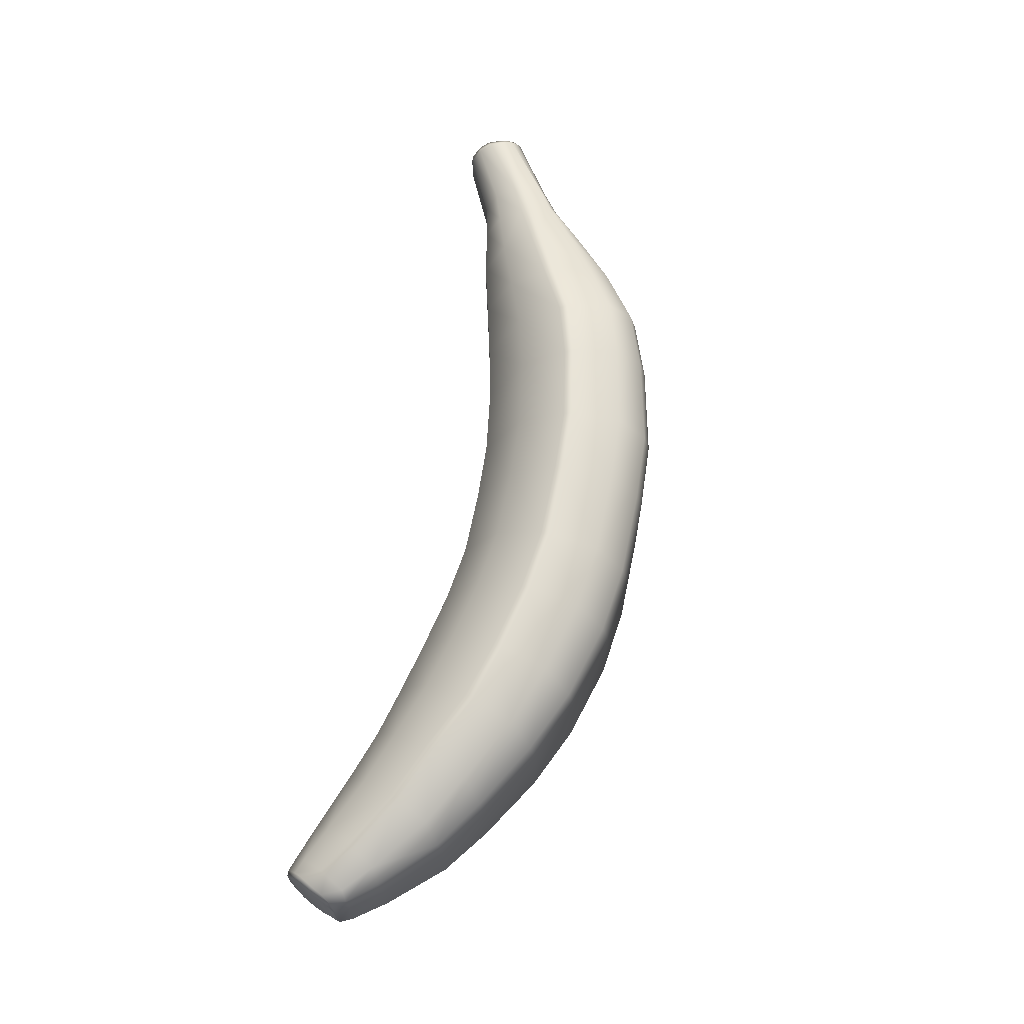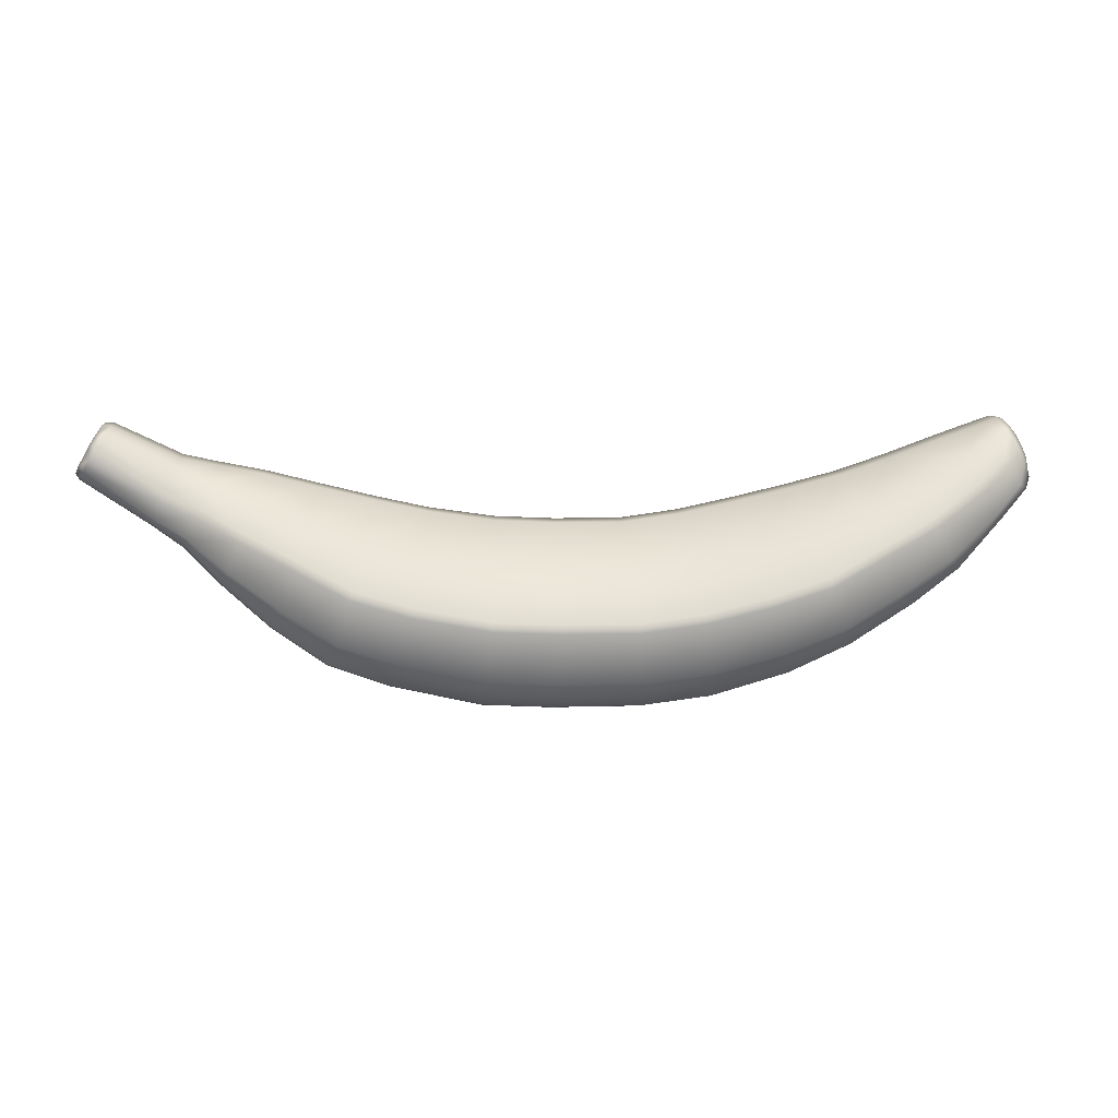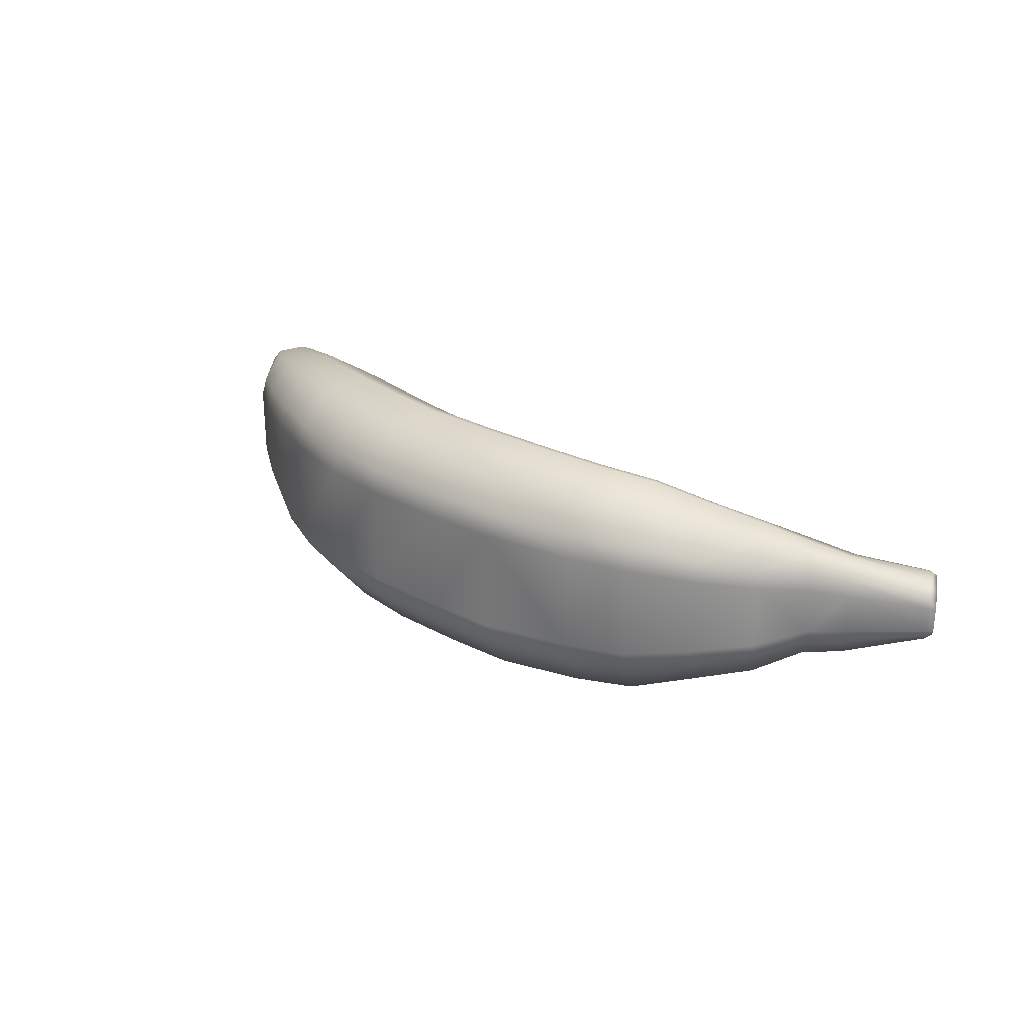
<metadata>
{"format":"obj","ext":"obj","renderer":"f3d","projection":"perspective","resolution":1024,"background":"white","views":[{"elev":65.8,"azim":-78.4,"up":"+Z"},{"elev":9.1,"azim":175.3,"up":"+Y"},{"elev":26.8,"azim":41.1,"up":"+Z"}]}
</metadata>
<code>
g Banana_GP
v -2.857 0.7647 0.1687
v -2.904 0.8472 0.1414
v -2.86 0.8988 0.2239
v -2.839 0.7847 0.2819
v -2.709 0.5661 0.1829
v -2.827 0.957 0.2664
v -2.692 0.6022 0.2926
v -2.39 0.2321 0.2433
v -2.375 0.2699 0.3725
v -2.078 0.01264 0.276
v -2.616 0.645 0.4281
v -2.784 0.8177 0.34
v -2.716 0.939 0.349
v -2.789 1.031 0.27
v -2.744 1.106 0.2538
v -2.524 0.798 0.4456
v -2.685 0.9877 0.3327
v -2.71 1.17 0.2042
v -2.064 0.05094 0.427
v -1.645 -0.244 0.3249
v -1.634 -0.2049 0.4811
v -1.228 -0.4275 0.3376
v -1.22 -0.387 0.4977
v -0.717 -0.5695 0.3491
v -0.713 -0.5281 0.5127
v -0.2642 -0.6244 0.3508
v -0.2619 -0.5829 0.515
v 0.322 -0.6249 0.3508
v 0.3213 -0.5832 0.5149
v 0.782 -0.5991 0.3489
v 0.7791 -0.5577 0.5126
v 1.389 -0.4642 0.3317
v 1.381 -0.4236 0.4898
v 1.782 -0.3242 0.3168
v 1.773 -0.2837 0.4699
v 2.146 -0.07816 0.2607
v 2.13 -0.04207 0.3964
v 2.46 0.2004 0.2167
v 2.448 0.24 0.3372
v 2.714 0.4408 0.193
v 2.702 0.4796 0.2925
v 2.917 0.5875 0.1603
v 2.887 0.609 0.2555
v 3.359 0.8743 0.1119
v 3.347 0.8978 0.1602
v 3.323 0.9363 0.2062
v 2.866 0.6395 0.3528
v 2.656 0.514 0.4076
v 2.819 0.7548 0.3575
v 3.278 1.007 0.2506
v 2.389 0.321 0.4931
v 2.06 0.09163 0.5865
v 2.317 0.5198 0.5129
v 1.703 -0.1215 0.6983
v 2.795 0.8066 0.3421
v 3.235 1.088 0.261
v 3.186 1.167 0.2177
v 2.6 0.6558 0.4189
v 2.751 0.9407 0.2762
v 3.145 1.225 0.122
v 2.577 0.7087 0.4041
v 1.975 0.3539 0.6156
v 1.317 -0.2479 0.7299
v 2.296 0.5736 0.4974
v 1.947 0.4035 0.6027
v 1.619 0.1749 0.7353
v 2.238 0.7743 0.3812
v 2.525 0.867 0.3234
v 1.595 0.2273 0.722
v 2.707 1.014 0.1367
v 0.7539 -0.3633 0.7632
v 0.3094 -0.3864 0.7667
v 0.7234 -0.02815 0.8047
v 1.239 0.06457 0.77
v -0.2421 -0.387 0.7667
v 1.225 0.1199 0.7561
v 2.707 1.014 -0.08171
v 3.145 1.225 -0.06702
v 3.186 1.167 -0.1641
v 0.7181 0.02886 0.7906
v 0.2952 -0.04831 0.8083
v -0.6781 -0.3337 0.7635
v 0.2936 0.008705 0.7944
v -0.2183 -0.05013 0.8082
v -1.154 -0.2104 0.7419
v -0.214 0.006881 0.7944
v -0.636 0.001603 0.8051
v -1.554 -0.05915 0.7144
v -0.6285 0.05842 0.791
v -1.075 0.1034 0.7829
v -1.969 0.1719 0.6323
v -1.058 0.1581 0.7692
v -1.457 0.2177 0.7516
v -2.283 0.3609 0.5467
v -1.854 0.4187 0.6641
v -2.174 0.5717 0.5701
v -1.438 0.2722 0.738
v -1.823 0.4665 0.6509
v -2.484 0.8397 0.4345
v -2.146 0.6218 0.5556
v -2.409 1.009 0.3354
v -2.628 1.124 0.2618
v -2.57 1.195 0.1051
v -2.677 1.234 0.09096
v -2.677 1.234 -0.09092
v -2.334 1.112 0.1046
v -2.57 1.195 -0.105
v -2.71 1.17 -0.2054
v -1.731 0.6998 0.4925
v -2.056 0.8321 0.4234
v -1.965 0.9774 0.1051
v -2.334 1.112 -0.1055
v -1.638 0.8682 0.1051
v -1.363 0.5577 0.5557
v -1.965 0.9774 -0.105
v -2.409 1.008 -0.337
v -2.628 1.124 -0.2632
v -1.288 0.779 0.1051
v -0.9971 0.4597 0.5784
v -2.685 0.9877 -0.3328
v -2.744 1.106 -0.2539
v -2.789 1.031 -0.27
v -2.484 0.8397 -0.4344
v -2.716 0.939 -0.349
v -2.827 0.957 -0.267
v -1.638 0.8682 -0.105
v -0.5921 0.37 0.5942
v -0.1918 0.3182 0.5967
v 0.2816 0.3196 0.5967
v 0.692 0.3394 0.5939
v 1.163 0.4166 0.5689
v 0.6657 0.5858 0.1051
v 0.2695 0.5664 0.1051
v -0.1694 0.5655 0.1051
v -0.5552 0.6175 0.1051
v 1.531 0.5113 0.5442
v -0.9354 0.6974 0.1051
v -1.288 0.779 -0.105
v -0.9354 0.6974 -0.105
v -0.5552 0.6175 -0.105
v 1.889 0.6446 0.4576
v -0.1694 0.5655 -0.105
v 0.2695 0.5664 -0.105
v -1.363 0.5577 -0.5571
v -0.9971 0.4597 -0.5763
v -0.5921 0.37 -0.5899
v -0.1918 0.3181 -0.5935
v 0.2816 0.3195 -0.5935
v -1.731 0.6998 -0.4939
v -2.056 0.8321 -0.4248
v -2.146 0.6218 -0.5556
v -1.823 0.4665 -0.6509
v -1.438 0.2722 -0.7379
v -2.524 0.798 -0.4457
v -2.174 0.5716 -0.5701
v -2.616 0.645 -0.4288
v -1.058 0.1581 -0.7644
v -1.854 0.4187 -0.664
v -2.784 0.8177 -0.3407
v -2.839 0.7847 -0.2818
v -2.86 0.8988 -0.2239
v -2.904 0.8472 -0.1414
v -2.692 0.6022 -0.2926
v -2.857 0.7647 -0.1686
v -2.857 0.7647 0.1687
v -2.904 0.8472 0.1414
v -2.709 0.5661 0.1829
v -2.709 0.5661 -0.1828
v -2.39 0.2321 0.2433
v -2.375 0.2699 -0.3724
v -2.39 0.2321 -0.2431
v -2.078 0.01264 0.276
v -2.283 0.3609 -0.5472
v -2.078 0.01264 -0.284
v -1.645 -0.244 0.3249
v -2.064 0.05094 -0.427
v -1.969 0.1719 -0.6329
v -1.645 -0.244 -0.3247
v -1.228 -0.4275 0.3376
v -1.634 -0.2049 -0.4811
v -1.554 -0.05915 -0.7149
v -1.228 -0.4275 -0.3375
v -0.717 -0.5695 0.3491
v -1.22 -0.387 -0.4976
v -1.457 0.2177 -0.7516
v -0.717 -0.5695 -0.3482
v -0.2642 -0.6244 0.3508
v -0.713 -0.5281 -0.5114
v -1.154 -0.2104 -0.7399
v -1.075 0.1034 -0.7782
v -0.2642 -0.6244 -0.3503
v 0.322 -0.6249 0.3508
v -0.2619 -0.5829 -0.514
v -0.6781 -0.3337 -0.759
v -0.6285 0.05842 -0.7831
v 0.322 -0.6249 -0.3503
v 0.782 -0.5991 0.3489
v 0.3213 -0.5832 -0.514
v -0.2421 -0.387 -0.7634
v -0.636 0.001603 -0.7971
v -0.2139 0.006881 -0.7881
v -0.2183 -0.05013 -0.8019
v 0.2936 0.008705 -0.7881
v 0.3095 -0.3864 -0.7634
v 0.779 -0.5577 -0.5125
v 0.2952 -0.04831 -0.802
v 0.718 0.02877 -0.7874
v 0.7538 -0.3633 -0.762
v 0.7233 -0.02815 -0.8015
v 0.782 -0.5991 -0.3487
v 1.317 -0.2479 -0.7305
v 1.389 -0.4642 -0.3315
v 1.389 -0.4642 0.3317
v 1.782 -0.3242 0.3168
v 1.381 -0.4235 -0.4898
v 1.782 -0.3242 -0.3167
v 2.146 -0.07816 0.2607
v 1.773 -0.2837 -0.47
v 2.146 -0.07816 -0.2605
v 2.46 0.2004 0.2167
v 2.13 -0.04207 -0.3963
v 1.703 -0.1215 -0.699
v 1.239 0.06457 -0.7701
v 1.225 0.1199 -0.7562
v 2.46 0.2004 -0.2166
v 2.448 0.2399 -0.3371
v 2.06 0.09163 -0.5871
v 1.619 0.1749 -0.7353
v 1.595 0.2273 -0.722
v 1.163 0.4166 -0.5703
v 2.714 0.4409 -0.1153
v 2.714 0.4408 0.193
v 2.917 0.5875 0.1603
v 2.702 0.4796 -0.215
v 0.692 0.3394 -0.5929
v 0.6657 0.5858 -0.105
v 1.1 0.6492 0.1051
v 1.1 0.6492 -0.105
v 1.467 0.7311 0.1051
v 1.531 0.5113 -0.5456
v 1.467 0.7311 -0.105
v 1.83 0.8209 0.105
v 1.947 0.4035 -0.6027
v 1.889 0.6446 -0.459
v 1.83 0.8209 -0.105
v 2.18 0.91 0.1051
v 1.975 0.3539 -0.6156
v 2.296 0.5736 -0.4974
v 2.238 0.7743 -0.3826
v 2.18 0.91 -0.105
v 2.472 0.9627 0.1427
v 2.472 0.963 -0.0652
v 2.525 0.8673 -0.2473
v 2.751 0.9406 -0.2227
v 2.795 0.8066 -0.2872
v 3.235 1.088 -0.206
v 2.576 0.7089 -0.3266
v 2.819 0.7548 -0.3026
v 3.278 1.007 -0.1956
v 3.323 0.9363 -0.1519
v 2.317 0.5198 -0.5129
v 2.6 0.6559 -0.3412
v 2.866 0.6395 -0.2985
v 2.389 0.3209 -0.4937
v 2.656 0.514 -0.3306
v 2.887 0.609 -0.2004
v 3.347 0.8978 -0.1053
v 2.917 0.5875 -0.1052
v 3.359 0.8743 -0.05704
v 3.359 0.8743 0.1119
v 3.235 1.088 -0.206
v 3.232 1.179 -0.1365
v 3.186 1.167 -0.1641
v 3.145 1.225 -0.06702
v 3.268 1.118 -0.1731
v 3.278 1.007 -0.1956
v 3.205 1.228 -0.05301
v 3.205 1.228 0.1079
v 3.145 1.225 0.122
v 3.232 1.179 0.1901
v 3.186 1.167 0.2177
v 3.235 1.088 0.261
v 3.268 1.118 0.228
v 3.306 1.047 0.2201
v 3.278 1.007 0.2506
v 3.306 1.047 -0.1651
v 3.351 0.9782 0.1843
v 3.323 0.9363 0.2062
v 3.347 0.8978 0.1602
v 3.351 0.9782 -0.13
v 3.323 0.9363 -0.1519
v 3.347 0.8978 -0.1053
v 3.373 0.9347 0.1411
v 3.373 0.9347 -0.08622
v 3.359 0.8743 -0.05704
v 3.386 0.9121 0.09835
v 3.359 0.8743 0.1119
v 3.386 0.9121 -0.04351
v -2.744 1.106 0.2538
v -2.746 1.188 0.1787
v -2.71 1.17 0.2042
v -2.677 1.234 0.09096
v -2.78 1.129 0.2223
v -2.789 1.031 0.27
v -2.716 1.234 0.0899
v -2.716 1.234 -0.08996
v -2.677 1.234 -0.09092
v -2.746 1.188 -0.1799
v -2.71 1.17 -0.2054
v -2.744 1.106 -0.2539
v -2.78 1.129 -0.2223
v -2.817 1.055 -0.2364
v -2.789 1.031 -0.27
v -2.817 1.055 0.2364
v -2.847 0.9864 -0.2337
v -2.827 0.957 -0.267
v -2.86 0.8988 -0.2239
v -2.847 0.9864 0.2332
v -2.827 0.957 0.2664
v -2.86 0.8988 0.2239
v -2.87 0.9263 -0.196
v -2.87 0.9263 0.196
v -2.904 0.8472 0.1414
v -2.898 0.8746 0.1326
v -2.904 0.8472 -0.1414
v -2.898 0.8746 -0.1326
g Banana_GP_0
f 3 2 1
f 4 3 1
f 4 1 5
f 6 3 4
f 7 4 5
f 7 5 8
f 9 7 8
f 9 8 10
f 4 7 11
f 11 7 9
f 12 6 4
f 12 4 11
f 12 13 6
f 13 14 6
f 15 14 13
f 13 12 16
f 12 11 16
f 17 15 13
f 17 13 16
f 18 15 17
f 19 9 10
f 10 20 19
f 20 21 19
f 20 22 21
f 22 23 21
f 22 24 23
f 24 25 23
f 25 24 26
f 27 25 26
f 27 26 28
f 29 27 28
f 28 30 29
f 30 31 29
f 31 30 32
f 33 31 32
f 33 32 34
f 35 33 34
f 34 36 35
f 36 37 35
f 36 38 37
f 38 39 37
f 39 38 40
f 41 39 40
f 41 40 42
f 43 41 42
f 42 44 43
f 44 45 43
f 43 45 46
f 41 43 47
f 47 43 46
f 39 41 48
f 48 41 47
f 47 46 49
f 48 47 49
f 46 50 49
f 39 51 37
f 51 39 48
f 51 52 37
f 37 52 35
f 51 48 53
f 51 53 52
f 52 54 35
f 35 54 33
f 49 50 55
f 50 56 55
f 55 56 57
f 58 48 49
f 48 58 53
f 59 55 57
f 59 57 60
f 55 61 49
f 61 58 49
f 61 55 59
f 53 62 52
f 52 62 54
f 54 63 33
f 31 33 63
f 64 53 58
f 61 64 58
f 53 64 65
f 62 53 65
f 62 66 54
f 54 66 63
f 67 64 61
f 64 67 65
f 68 61 59
f 68 67 61
f 62 65 69
f 66 62 69
f 68 59 70
f 70 59 60
f 71 31 63
f 31 71 29
f 71 72 29
f 29 72 27
f 71 63 73
f 71 73 72
f 66 74 63
f 63 74 73
f 72 75 27
f 27 75 25
f 76 74 66
f 69 76 66
f 70 60 77
f 60 78 77
f 77 78 79
f 80 73 74
f 76 80 74
f 73 81 72
f 72 81 75
f 75 82 25
f 25 82 23
f 73 80 83
f 81 73 83
f 81 84 75
f 75 84 82
f 82 85 23
f 23 85 21
f 83 86 81
f 86 84 81
f 84 87 82
f 82 87 85
f 85 88 21
f 21 88 19
f 86 89 84
f 89 87 84
f 87 90 85
f 85 90 88
f 88 91 19
f 19 91 9
f 87 89 92
f 90 87 92
f 90 93 88
f 88 93 91
f 91 94 9
f 94 11 9
f 91 95 94
f 93 95 91
f 94 96 11
f 95 96 94
f 96 16 11
f 93 90 97
f 90 92 97
f 95 93 98
f 93 97 98
f 99 16 96
f 99 17 16
f 100 96 95
f 100 99 96
f 98 100 95
f 17 99 101
f 101 99 100
f 102 17 101
f 102 18 17
f 102 103 18
f 103 104 18
f 105 104 103
f 103 102 106
f 102 101 106
f 107 105 103
f 103 106 107
f 108 105 107
f 98 109 100
f 110 101 100
f 109 110 100
f 111 106 101
f 110 111 101
f 106 112 107
f 112 106 111
f 113 111 110
f 109 113 110
f 114 109 98
f 97 114 98
f 115 112 111
f 115 111 113
f 112 116 107
f 116 112 115
f 117 108 107
f 116 117 107
f 118 113 109
f 114 118 109
f 119 114 97
f 92 119 97
f 117 120 108
f 120 121 108
f 122 121 120
f 123 120 117
f 116 123 117
f 124 122 120
f 124 120 123
f 125 122 124
f 126 113 118
f 126 115 113
f 127 119 92
f 89 127 92
f 128 127 89
f 86 128 89
f 128 86 129
f 86 83 129
f 130 129 83
f 80 130 83
f 130 80 131
f 80 76 131
f 130 132 129
f 130 131 132
f 128 129 133
f 132 133 129
f 128 134 127
f 134 128 133
f 127 135 119
f 134 135 127
f 136 131 76
f 69 136 76
f 135 137 119
f 119 137 114
f 137 118 114
f 118 137 138
f 138 126 118
f 137 135 139
f 137 139 138
f 140 135 134
f 135 140 139
f 141 136 69
f 65 141 69
f 67 141 65
f 142 140 134
f 142 134 133
f 143 142 133
f 133 132 143
f 138 144 126
f 139 145 138
f 145 144 138
f 140 146 139
f 146 145 139
f 140 142 147
f 146 140 147
f 142 143 148
f 147 142 148
f 144 149 126
f 126 149 115
f 149 150 115
f 150 116 115
f 150 151 116
f 151 123 116
f 149 152 150
f 152 151 150
f 144 153 149
f 153 152 149
f 154 123 151
f 154 124 123
f 155 151 152
f 155 154 151
f 124 154 156
f 156 154 155
f 157 153 144
f 145 157 144
f 158 152 153
f 158 155 152
f 159 124 156
f 159 125 124
f 159 160 125
f 160 161 125
f 162 161 160
f 160 159 163
f 159 156 163
f 164 162 160
f 164 160 163
f 162 164 165
f 166 162 165
f 165 164 167
f 164 168 167
f 168 164 163
f 167 168 169
f 170 163 156
f 168 163 170
f 168 171 169
f 171 168 170
f 169 171 172
f 173 170 156
f 173 156 155
f 171 174 172
f 172 174 175
f 171 170 176
f 176 170 173
f 174 171 176
f 177 173 155
f 177 176 173
f 158 177 155
f 174 178 175
f 175 178 179
f 176 180 174
f 180 176 177
f 180 178 174
f 181 177 158
f 181 180 177
f 178 182 179
f 179 182 183
f 180 184 178
f 184 180 181
f 184 182 178
f 185 181 158
f 185 158 153
f 153 157 185
f 182 186 183
f 183 186 187
f 184 188 182
f 188 186 182
f 189 184 181
f 189 181 185
f 188 184 189
f 157 190 185
f 190 189 185
f 186 191 187
f 187 191 192
f 186 188 193
f 191 186 193
f 194 188 189
f 194 189 190
f 188 194 193
f 157 195 190
f 195 157 145
f 146 195 145
f 191 196 192
f 192 196 197
f 193 198 191
f 198 196 191
f 194 199 193
f 193 199 198
f 200 194 190
f 195 200 190
f 194 200 199
f 195 146 201
f 200 195 201
f 146 147 201
f 200 202 199
f 202 200 201
f 201 147 203
f 201 203 202
f 147 148 203
f 199 204 198
f 199 202 204
f 198 205 196
f 198 204 205
f 203 206 202
f 202 206 204
f 203 148 207
f 203 207 206
f 204 206 208
f 204 208 205
f 206 209 208
f 207 209 206
f 205 210 196
f 196 210 197
f 208 211 205
f 208 209 211
f 210 212 197
f 212 213 197
f 213 212 214
f 210 205 215
f 211 215 205
f 212 210 215
f 212 216 214
f 214 216 217
f 212 215 218
f 218 215 211
f 216 212 218
f 216 219 217
f 217 219 220
f 218 221 216
f 221 219 216
f 222 218 211
f 221 218 222
f 222 211 223
f 209 223 211
f 223 209 224
f 209 207 224
f 219 225 220
f 221 226 219
f 226 225 219
f 227 221 222
f 226 221 227
f 228 222 223
f 227 222 228
f 223 224 229
f 228 223 229
f 230 224 207
f 229 224 230
f 225 231 220
f 231 232 220
f 232 231 233
f 225 226 234
f 231 225 234
f 235 230 207
f 148 235 207
f 148 143 235
f 143 236 235
f 235 236 230
f 132 236 143
f 236 132 237
f 131 237 132
f 236 238 230
f 238 236 237
f 239 237 131
f 238 237 239
f 136 239 131
f 240 230 238
f 240 229 230
f 241 238 239
f 241 240 238
f 242 239 136
f 241 239 242
f 141 242 136
f 243 229 240
f 228 229 243
f 244 240 241
f 244 243 240
f 245 241 242
f 245 244 241
f 246 242 141
f 242 246 245
f 67 246 141
f 247 228 243
f 247 227 228
f 248 243 244
f 243 248 247
f 249 244 245
f 249 248 244
f 246 250 245
f 250 249 245
f 251 246 67
f 250 246 251
f 68 251 67
f 251 68 70
f 252 251 70
f 252 250 251
f 77 252 70
f 249 250 253
f 250 252 253
f 249 253 248
f 252 77 254
f 253 252 254
f 254 77 79
f 254 79 255
f 253 254 255
f 79 256 255
f 253 257 248
f 257 253 255
f 255 256 258
f 256 259 258
f 258 259 260
f 261 248 257
f 248 261 247
f 262 257 255
f 258 262 255
f 262 261 257
f 263 258 260
f 262 258 263
f 261 264 247
f 264 227 247
f 264 226 227
f 261 262 265
f 264 261 265
f 264 265 226
f 265 262 263
f 265 234 226
f 263 260 266
f 265 263 266
f 234 265 266
f 260 267 266
f 231 234 266
f 266 267 268
f 268 231 266
f 267 269 268
f 231 268 233
f 268 269 233
f 269 270 233
f 273 272 271
f 273 274 272
f 272 275 271
f 271 275 276
f 274 277 272
f 278 277 274
f 279 278 274
f 277 278 280
f 280 278 279
f 272 277 280
f 281 280 279
f 281 282 280
f 272 280 283
f 282 283 280
f 275 272 283
f 284 283 282
f 275 283 284
f 285 284 282
f 275 286 276
f 286 275 284
f 287 284 285
f 286 284 287
f 288 287 285
f 288 289 287
f 276 286 290
f 290 286 287
f 291 276 290
f 291 290 292
f 289 293 287
f 290 287 293
f 290 294 292
f 294 290 293
f 292 294 295
f 296 293 289
f 294 293 296
f 297 296 289
f 295 298 297
f 294 298 295
f 298 294 296
f 298 296 297
f 301 300 299
f 301 302 300
f 300 303 299
f 299 303 304
f 302 305 300
f 306 305 302
f 307 306 302
f 305 306 308
f 308 306 307
f 300 305 308
f 309 308 307
f 309 310 308
f 300 308 311
f 310 311 308
f 303 300 311
f 312 311 310
f 303 311 312
f 313 312 310
f 303 314 304
f 314 303 312
f 315 312 313
f 314 312 315
f 316 315 313
f 316 317 315
f 304 314 318
f 318 314 315
f 319 304 318
f 319 318 320
f 317 321 315
f 318 315 321
f 318 322 320
f 322 318 321
f 320 322 323
f 322 324 323
f 322 321 324
f 323 324 325
f 326 321 317
f 325 326 317
f 321 326 324
f 324 326 325

</code>
